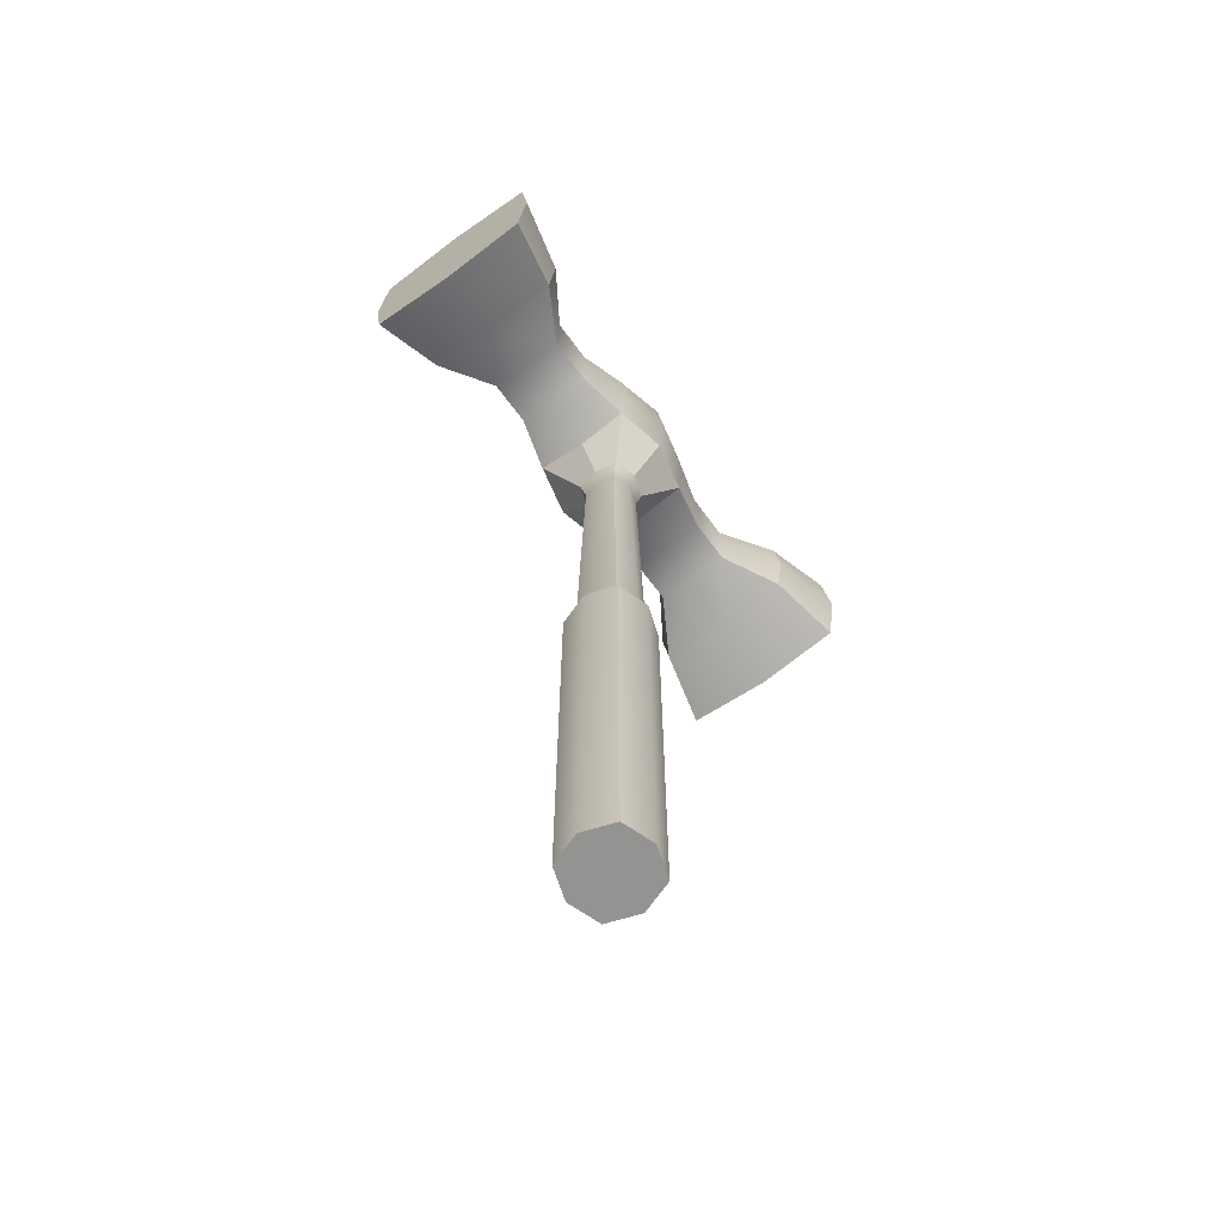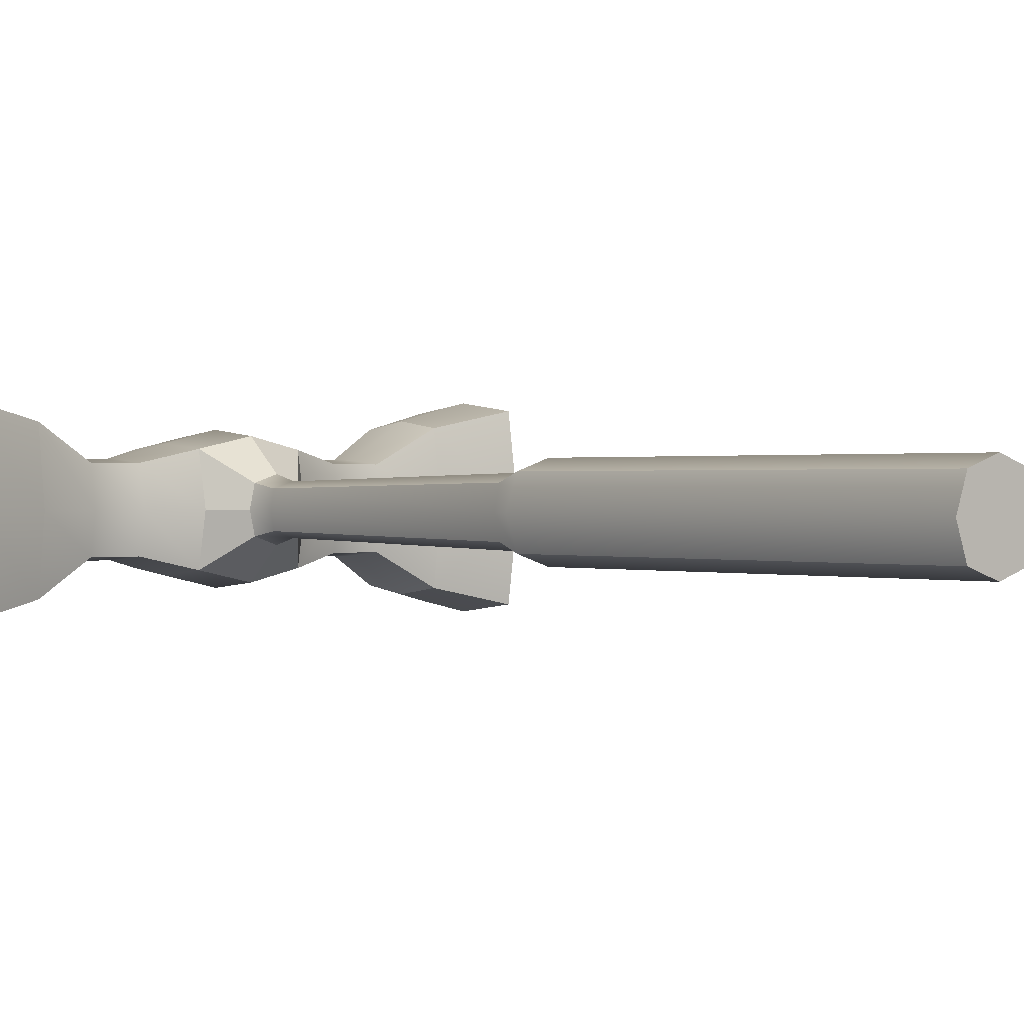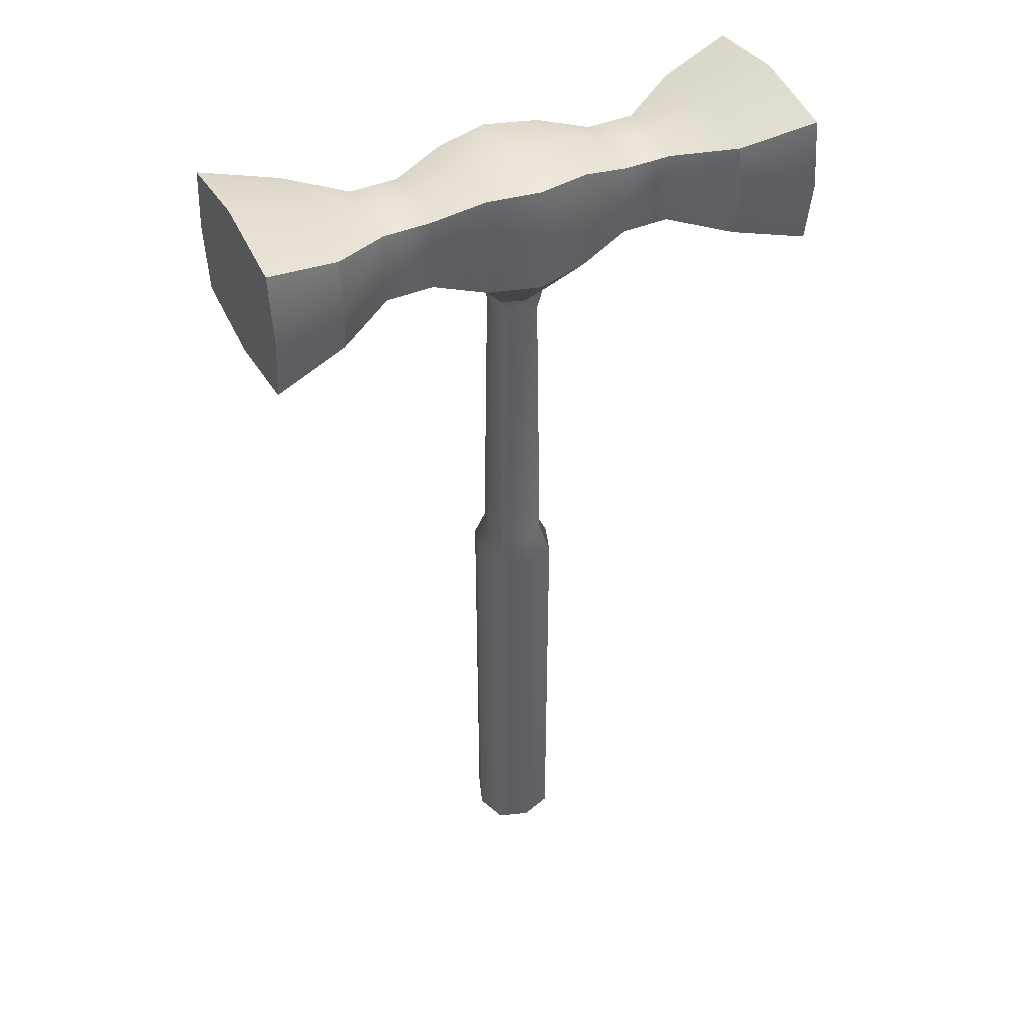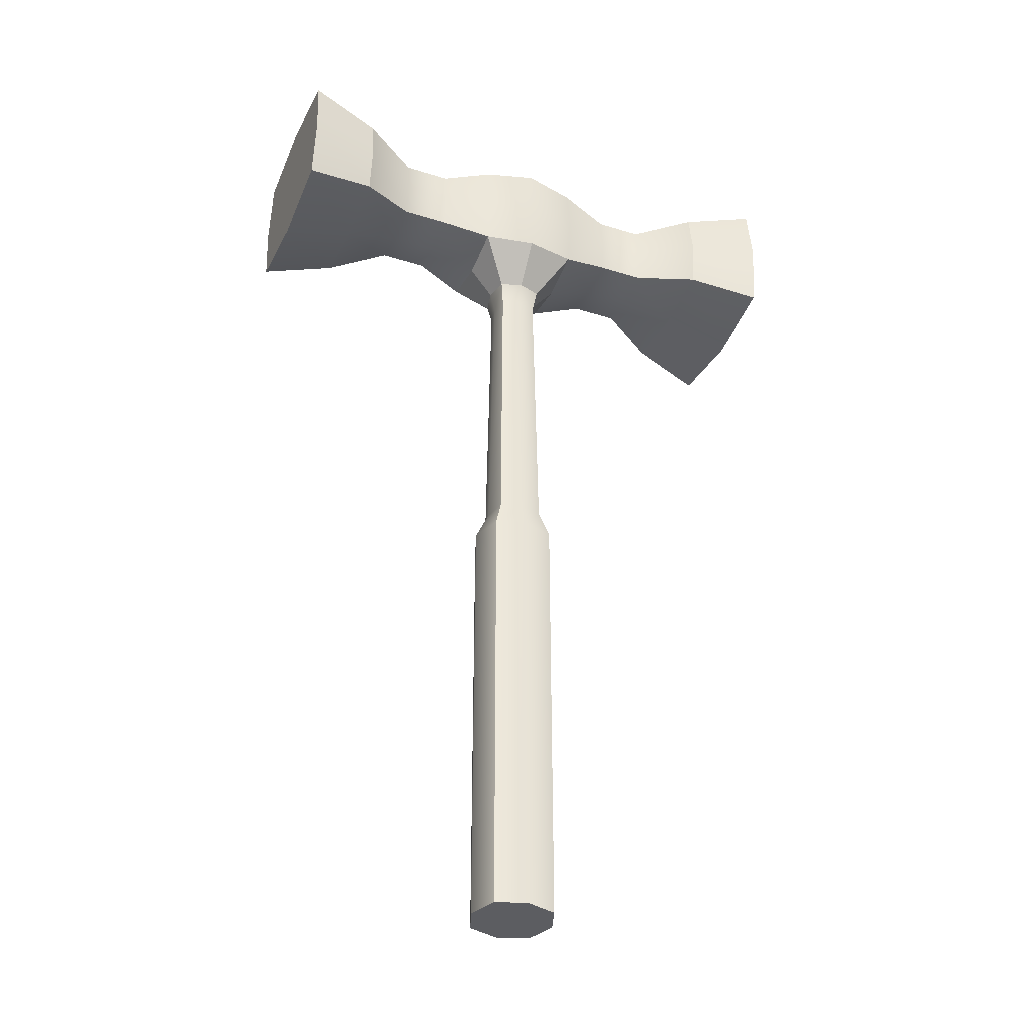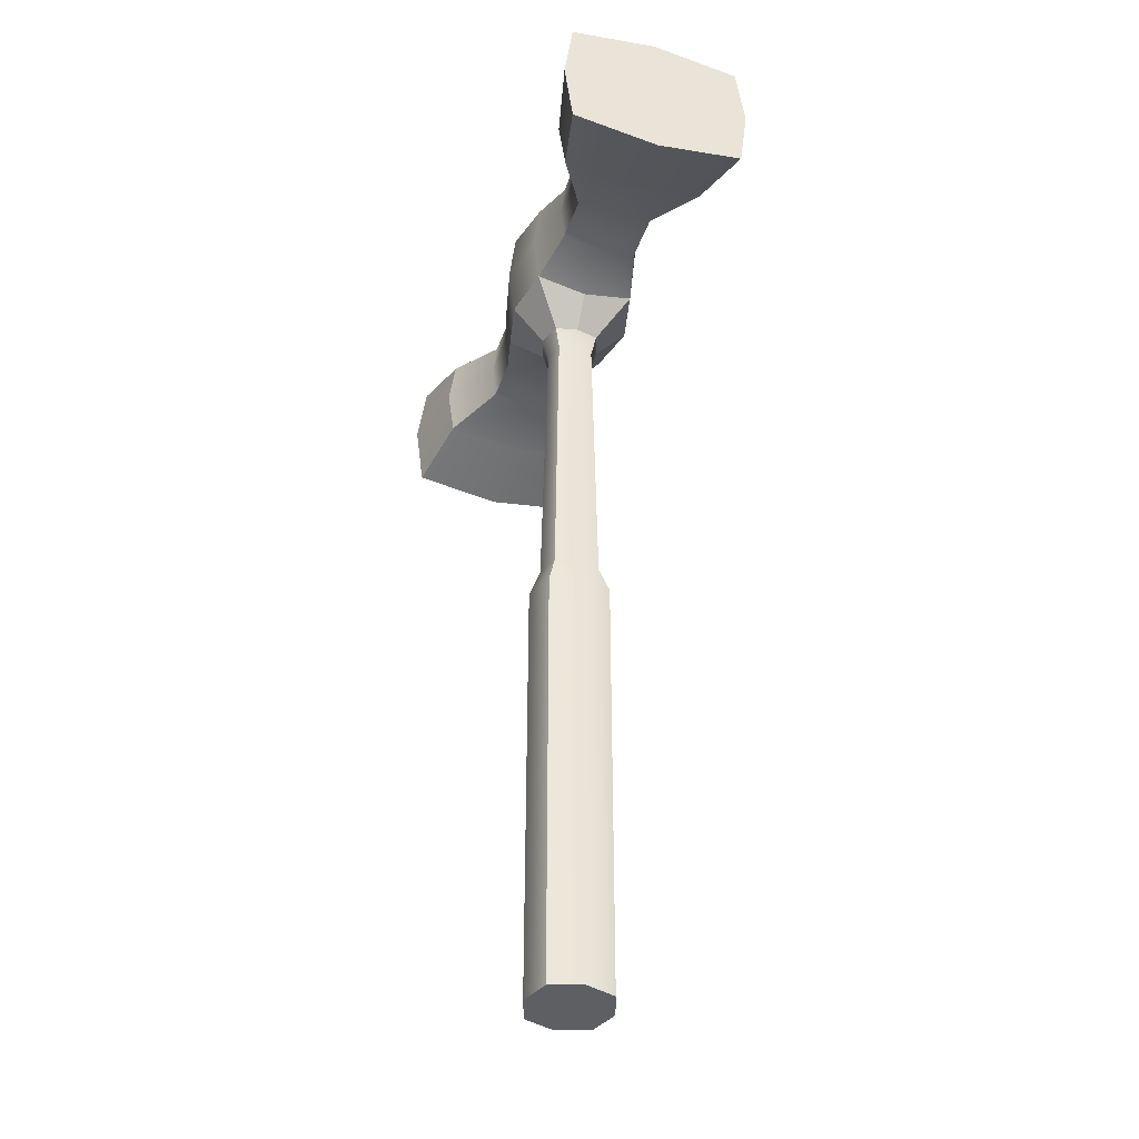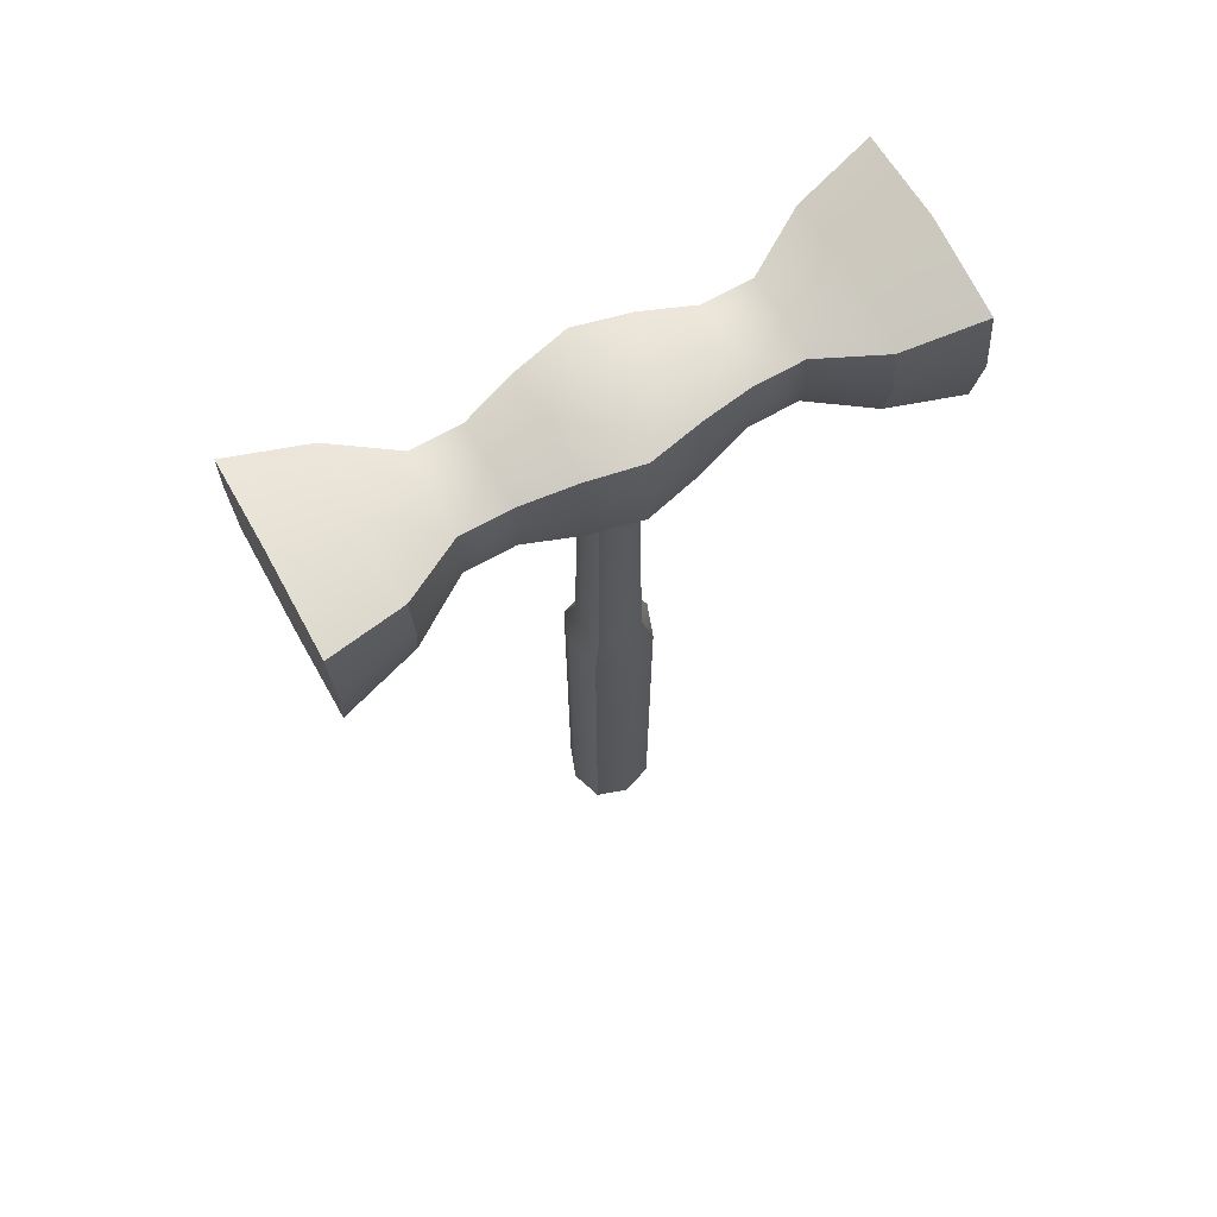
<metadata>
{"format":"obj","ext":"obj","renderer":"f3d","projection":"perspective","resolution":1024,"background":"white","views":[{"elev":-66.6,"azim":126.3,"up":"+Y"},{"elev":0.5,"azim":-39.9,"up":"+Z"},{"elev":43.6,"azim":154.1,"up":"+Y"},{"elev":-36.5,"azim":-22.1,"up":"+Y"},{"elev":-40.0,"azim":71.7,"up":"+Y"},{"elev":69.8,"azim":151.0,"up":"+Y"}]}
</metadata>
<code>
g default
v -0.2689 4.457 0.2689
v 0.2689 4.457 0.2689
v -0.2689 4.995 0.2689
v 0.2689 4.995 0.2689
v -0.2689 4.995 -0.2689
v 0.2689 4.995 -0.2689
v -0.2689 4.457 -0.2689
v 0.2689 4.457 -0.2689
v 0.5301 4.535 -0.2053
v 0.5301 4.535 0.2053
v 0.5301 4.917 -0.2053
v 0.5301 4.917 0.2053
v -0.5301 4.535 -0.2053
v -0.5301 4.535 0.2053
v -0.5301 4.917 0.2053
v -0.5301 4.917 -0.2053
v 0.7766 4.535 -0.2053
v 0.7766 4.535 0.2053
v 0.7766 4.917 -0.2053
v 0.7766 4.917 0.2053
v -0.7766 4.535 -0.2053
v -0.7766 4.535 0.2053
v -0.7766 4.917 0.2053
v -0.7766 4.917 -0.2053
v 1.072 4.474 -0.3783
v 1.072 4.474 0.3783
v 1.072 4.978 -0.3783
v 1.072 4.978 0.3783
v -1.072 4.474 -0.3783
v -1.072 4.474 0.3783
v -1.072 4.978 0.3783
v -1.072 4.978 -0.3783
v 1.072 4.474 -0.3783
v 1.072 4.474 0.3783
v 1.072 4.978 -0.3783
v 1.072 4.978 0.3783
v -1.072 4.474 -0.3783
v -1.072 4.474 0.3783
v -1.072 4.978 0.3783
v -1.072 4.978 -0.3783
v 1.454 4.381 -0.4633
v 1.454 4.381 0.4633
v 1.454 5.071 -0.4633
v 1.454 5.071 0.4633
v -1.454 4.381 -0.4633
v -1.454 4.381 0.4633
v -1.454 5.071 0.4633
v -1.454 5.071 -0.4633
v -1.454 5.14 0
v -1.454 4.312 0
v -1.072 4.424 0
v -1.072 4.424 0
v -0.7766 4.497 0
v -0.5301 4.497 0
v -0.2689 4.403 0
v 0.2689 4.403 0
v 0.5301 4.497 0
v 0.7766 4.497 0
v 1.072 4.424 0
v 1.072 4.424 0
v 1.454 4.312 0
v 1.454 5.14 0
v 1.072 5.028 0
v 1.072 5.028 0
v 0.7766 4.955 0
v 0.5301 4.955 0
v 0.2689 5.048 0
v -0.2689 5.048 0
v -0.5301 4.955 0
v -0.7766 4.955 0
v -1.072 5.028 0
v -1.072 5.028 0
v 0.2689 4.726 0.295
v -0.2689 4.726 0.295
v -0.5301 4.726 0.2253
v -0.7766 4.726 0.2253
v -1.072 4.726 0.4151
v -1.072 4.726 0.4151
v -1.454 4.726 0.5083
v -1.454 4.726 0
v -1.454 4.726 -0.5083
v -1.072 4.726 -0.4151
v -1.072 4.726 -0.4151
v -0.7766 4.726 -0.2253
v -0.5301 4.726 -0.2253
v -0.2689 4.726 -0.295
v 0.2689 4.726 -0.295
v 0.5301 4.726 -0.2253
v 0.7766 4.726 -0.2253
v 1.072 4.726 -0.4151
v 1.072 4.726 -0.4151
v 1.454 4.726 -0.5083
v 1.454 4.726 0
v 1.454 4.726 0.5083
v 1.072 4.726 0.4151
v 1.072 4.726 0.4151
v 0.7766 4.726 0.2253
v 0.5301 4.726 0.2253
v 0 5.01 0.3287
v 0 5.066 0
v 0 5.01 -0.3287
v 0 4.726 -0.3606
v 0 4.442 -0.3287
v 0 4.442 0.3287
v 0 4.726 0.3606
v -0.1608 0.09269 0.1608
v 0.1608 0.09269 0.1608
v -0.1608 2.393 0.1608
v 0.1608 2.393 0.1608
v -0.1608 2.393 -0.1608
v 0.1608 2.393 -0.1608
v -0.1608 0.09269 -0.1608
v 0.1608 0.09269 -0.1608
v -0.1177 2.552 0.1177
v 0.1177 2.552 0.1177
v 0.1177 2.552 -0.1177
v -0.1177 2.552 -0.1177
v -0.1177 4.242 0.1177
v 0.1177 4.242 0.1177
v 0.1177 4.242 -0.1177
v -0.1177 4.242 -0.1177
v 0.2171 2.393 -0
v 0.1439 2.552 -0
v 0.1439 4.242 -0
v -0.1439 4.242 -0
v -0.1439 2.552 -0
v -0.2171 2.393 -0
v -0.2171 0.09269 -0
v 0.2171 0.09269 -0
v 0 2.393 0.2149
v 0 2.552 0.1574
v 0 4.242 0.1574
v 0 4.242 -0.1574
v 0 2.552 -0.1574
v 0 2.393 -0.2149
v 0 0.09269 -0.2149
v 0 0.09269 -0
v 0 0.09269 0.2149
v -0.0996 4.122 0.09334
v -0.1154 4.122 -0
v -0.0996 4.122 -0.09334
v 0 4.122 -0.1248
v 0.0996 4.122 -0.09334
v 0.1154 4.122 -0
v 0.0996 4.122 0.09334
v 0 4.122 0.1248
g hammer_mesh
f 1 104 105 74
f 3 99 100 68
f 86 102 103 7
f 42 61 93 94
f 50 46 79 80
f 2 56 57 10
f 8 87 88 9
f 67 4 12 66
f 98 73 2 10
f 55 1 14 54
f 1 74 75 14
f 3 68 69 15
f 86 7 13 85
f 10 57 58 18
f 9 88 89 17
f 66 12 20 65
f 98 10 18 97
f 54 14 22 53
f 14 75 76 22
f 15 69 70 23
f 85 13 21 84
f 18 58 59 26
f 17 89 90 25
f 65 20 28 64
f 97 18 26 96
f 53 22 30 52
f 22 76 77 30
f 23 70 71 31
f 84 21 29 83
f 26 59 60 34
f 25 90 91 33
f 64 28 36 63
f 96 26 34 95
f 52 30 38 51
f 30 77 78 38
f 31 71 72 39
f 83 29 37 82
f 34 60 61 42
f 33 91 92 41
f 63 36 44 62
f 95 34 42 94
f 51 38 46 50
f 38 78 79 46
f 39 72 49 47
f 82 37 45 81
f 45 50 80 81
f 37 51 50 45
f 29 52 51 37
f 21 53 52 29
f 13 54 53 21
f 7 55 54 13
f 57 56 8 9
f 58 57 9 17
f 59 58 17 25
f 60 59 25 33
f 61 60 33 41
f 93 61 41 92
f 35 63 62 43
f 27 64 63 35
f 19 65 64 27
f 11 66 65 19
f 6 67 66 11
f 68 100 101 5
f 69 68 5 16
f 70 69 16 24
f 71 70 24 32
f 72 71 32 40
f 49 72 40 48
f 74 105 99 3
f 75 74 3 15
f 76 75 15 23
f 77 76 23 31
f 78 77 31 39
f 79 78 39 47
f 80 79 47 49
f 81 80 49 48
f 40 82 81 48
f 32 83 82 40
f 24 84 83 32
f 16 85 84 24
f 5 86 85 16
f 5 101 102 86
f 88 87 6 11
f 89 88 11 19
f 90 89 19 27
f 91 90 27 35
f 92 91 35 43
f 62 93 92 43
f 94 93 62 44
f 36 95 94 44
f 28 96 95 36
f 20 97 96 28
f 12 98 97 20
f 4 73 98 12
f 99 4 67 100
f 101 100 67 6
f 102 101 6 87
f 103 102 87 8
f 105 104 2 73
f 99 105 73 4
f 106 138 130 108
f 110 135 136 112
f 128 137 138 106
f 107 129 122 109
f 128 106 108 127
f 108 130 131 114
f 109 122 123 115
f 135 110 117 134
f 127 108 114 126
f 114 131 146 139
f 115 123 144 145
f 134 117 141 142
f 126 114 139 140
f 122 111 116 123
f 144 123 116 143
f 117 126 140 141
f 110 127 126 117
f 112 128 127 110
f 112 136 137 128
f 122 129 113 111
f 130 109 115 131
f 146 131 115 145
f 116 134 142 143
f 111 135 134 116
f 136 135 111 113
f 137 136 113 129
f 138 137 129 107
f 130 138 107 109
f 140 139 118 125
f 141 140 125 121
f 142 141 121 133
f 143 142 133 120
f 124 144 143 120
f 145 144 124 119
f 132 146 145 119
f 139 146 132 118
f 103 8 120 133
f 8 56 124 120
f 56 2 119 124
f 2 104 132 119
f 104 1 118 132
f 1 55 125 118
f 55 7 121 125
f 7 103 133 121

</code>
